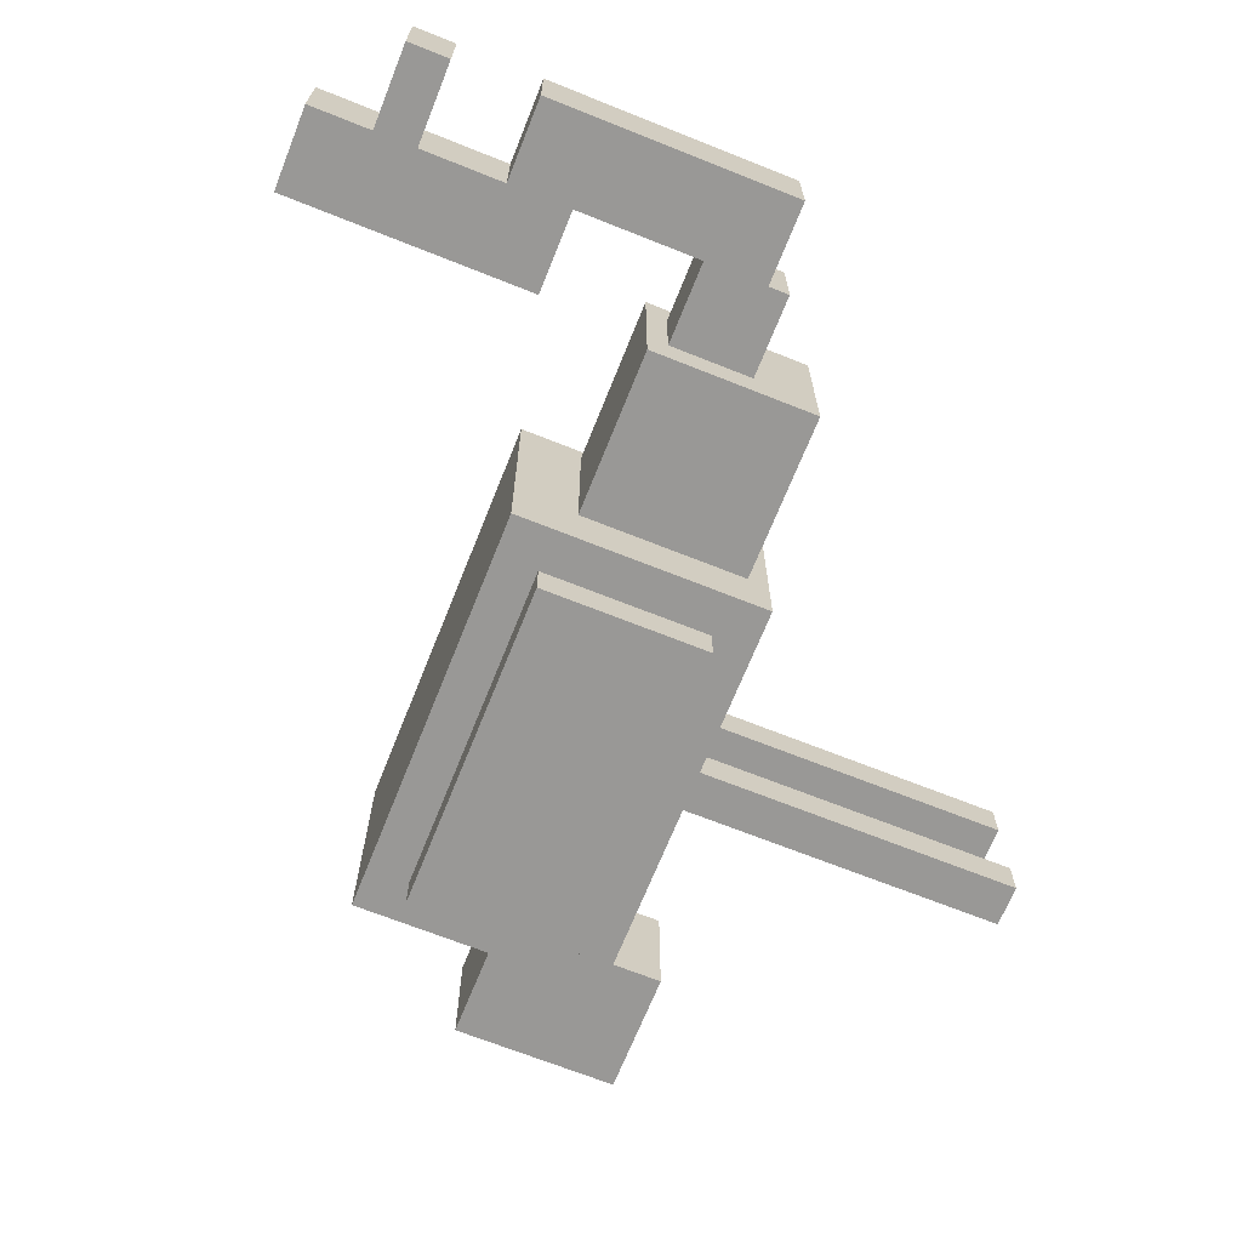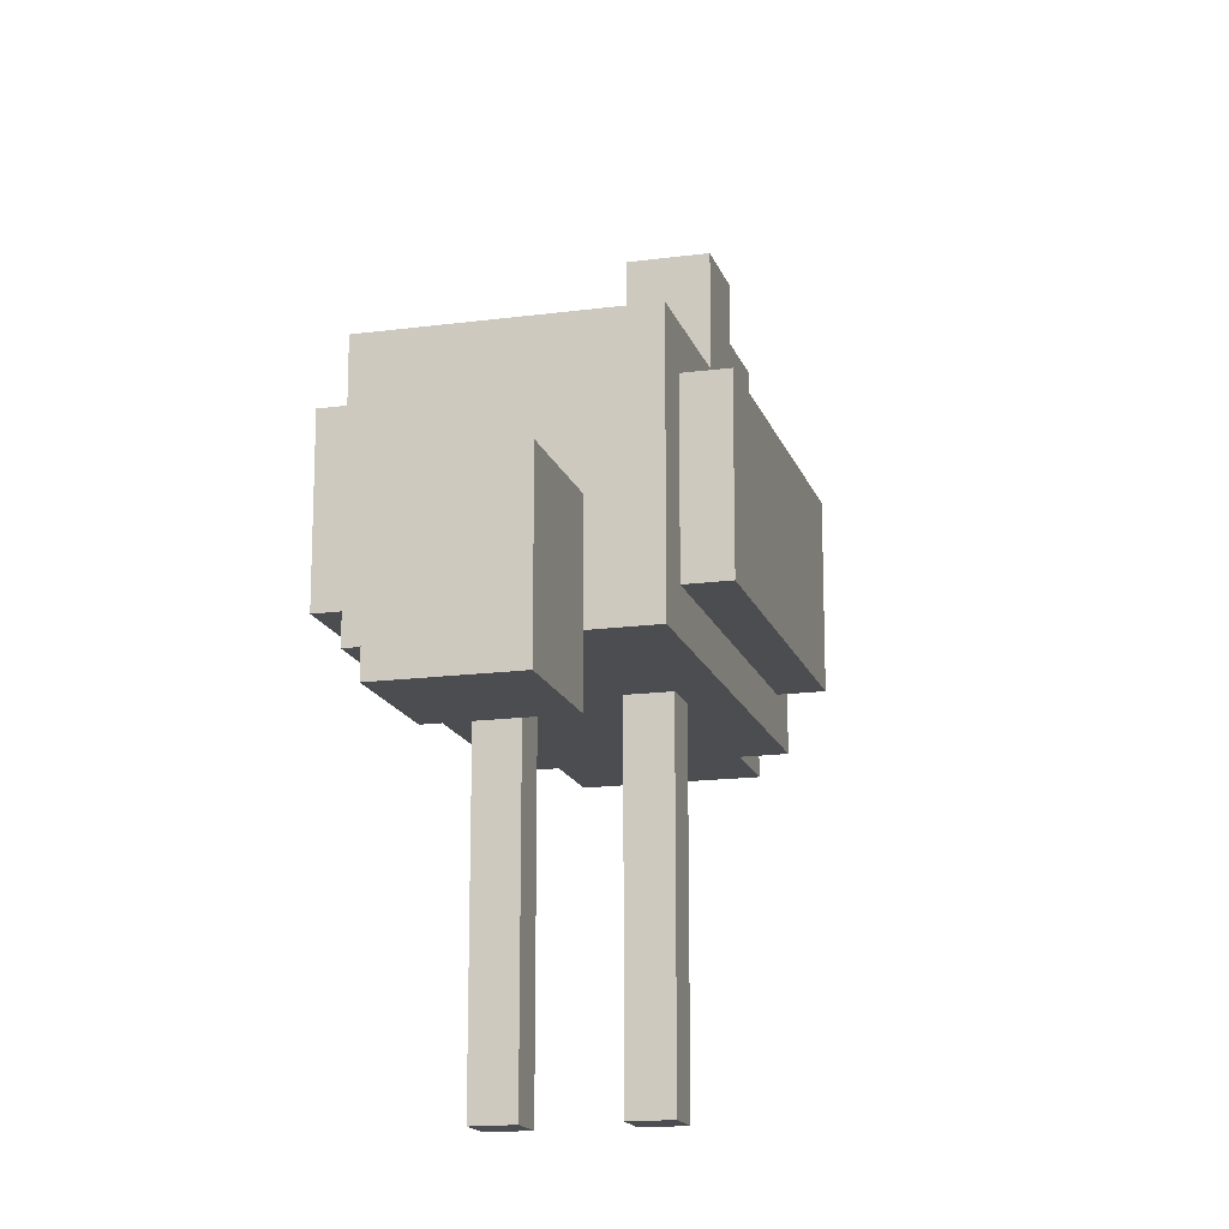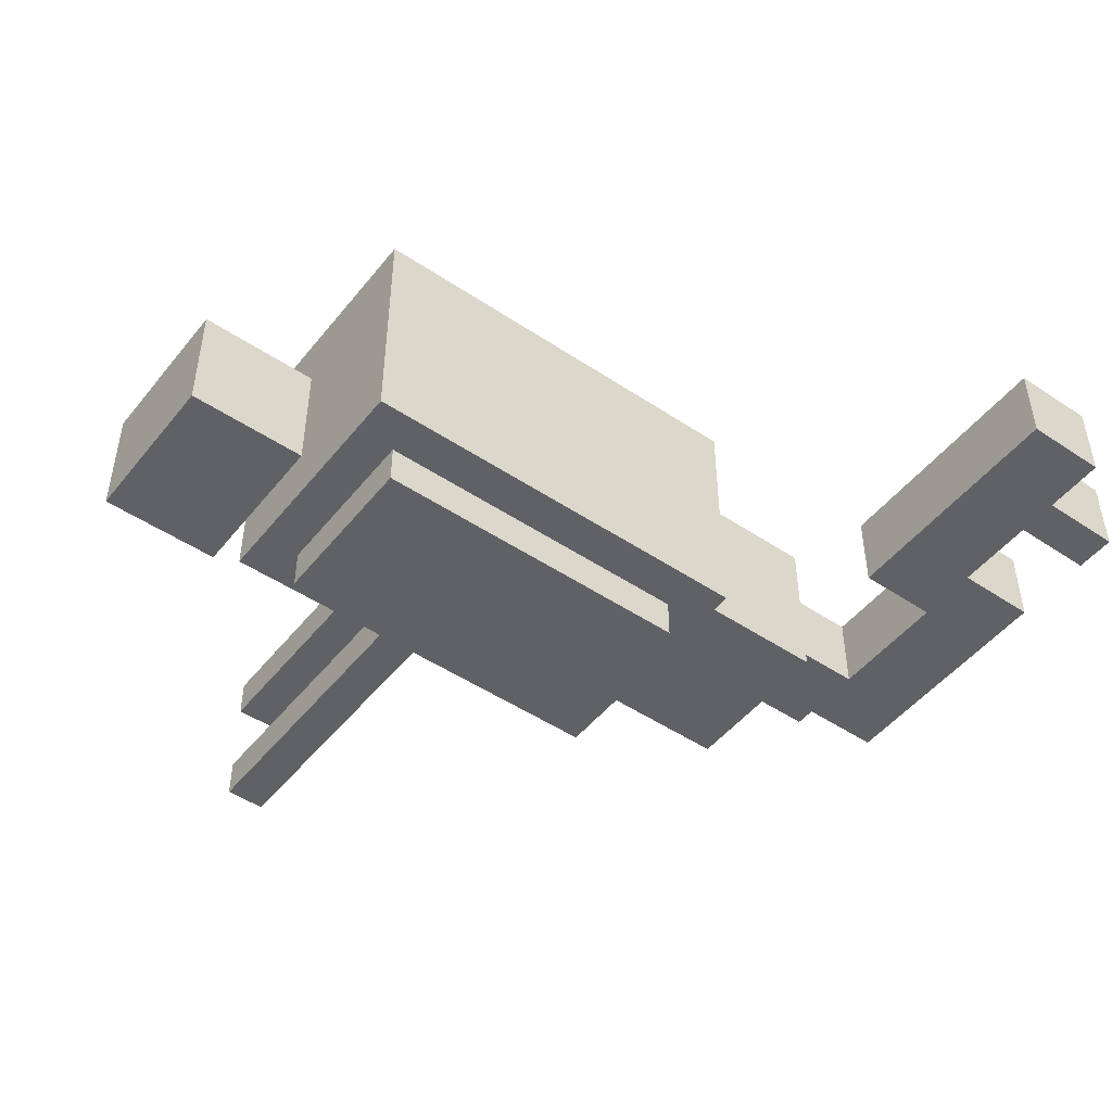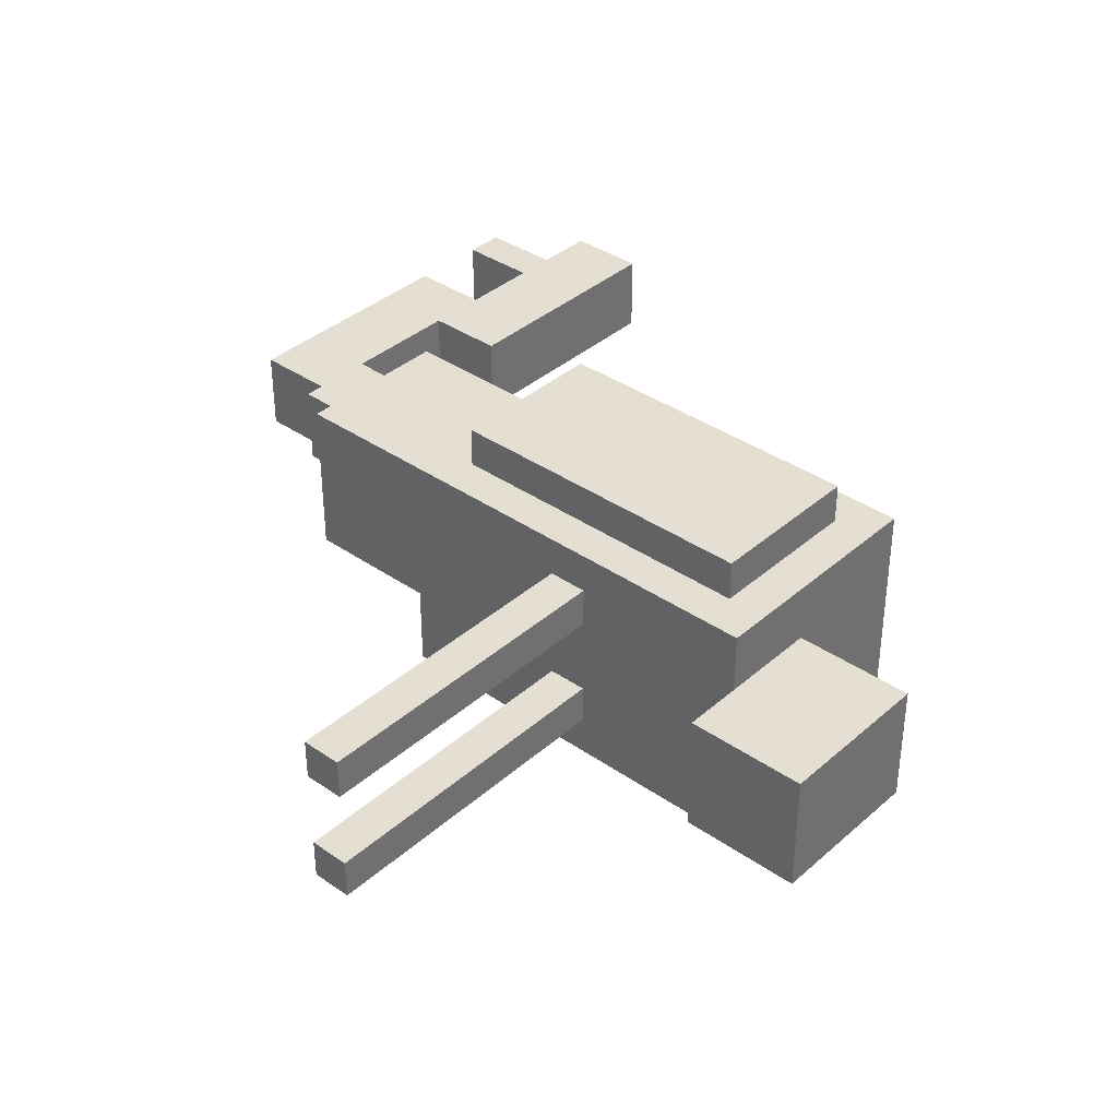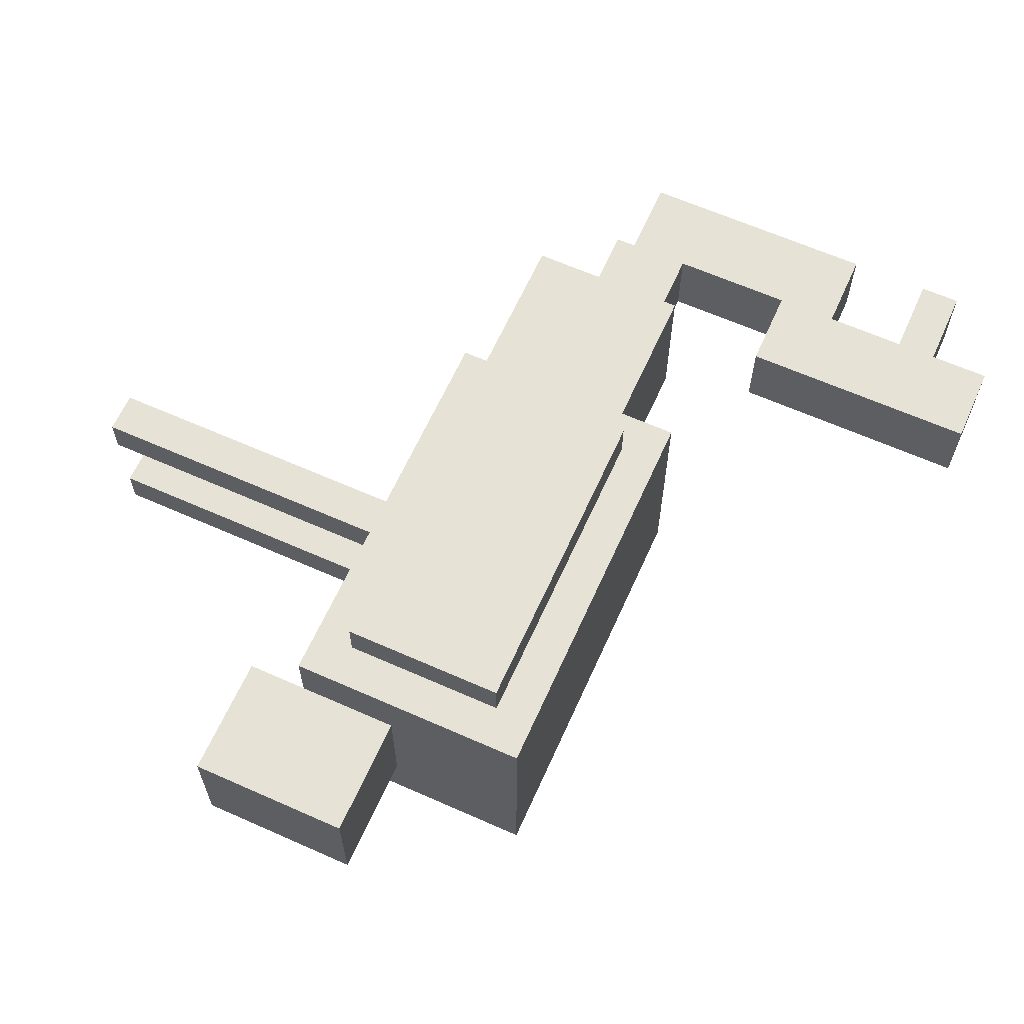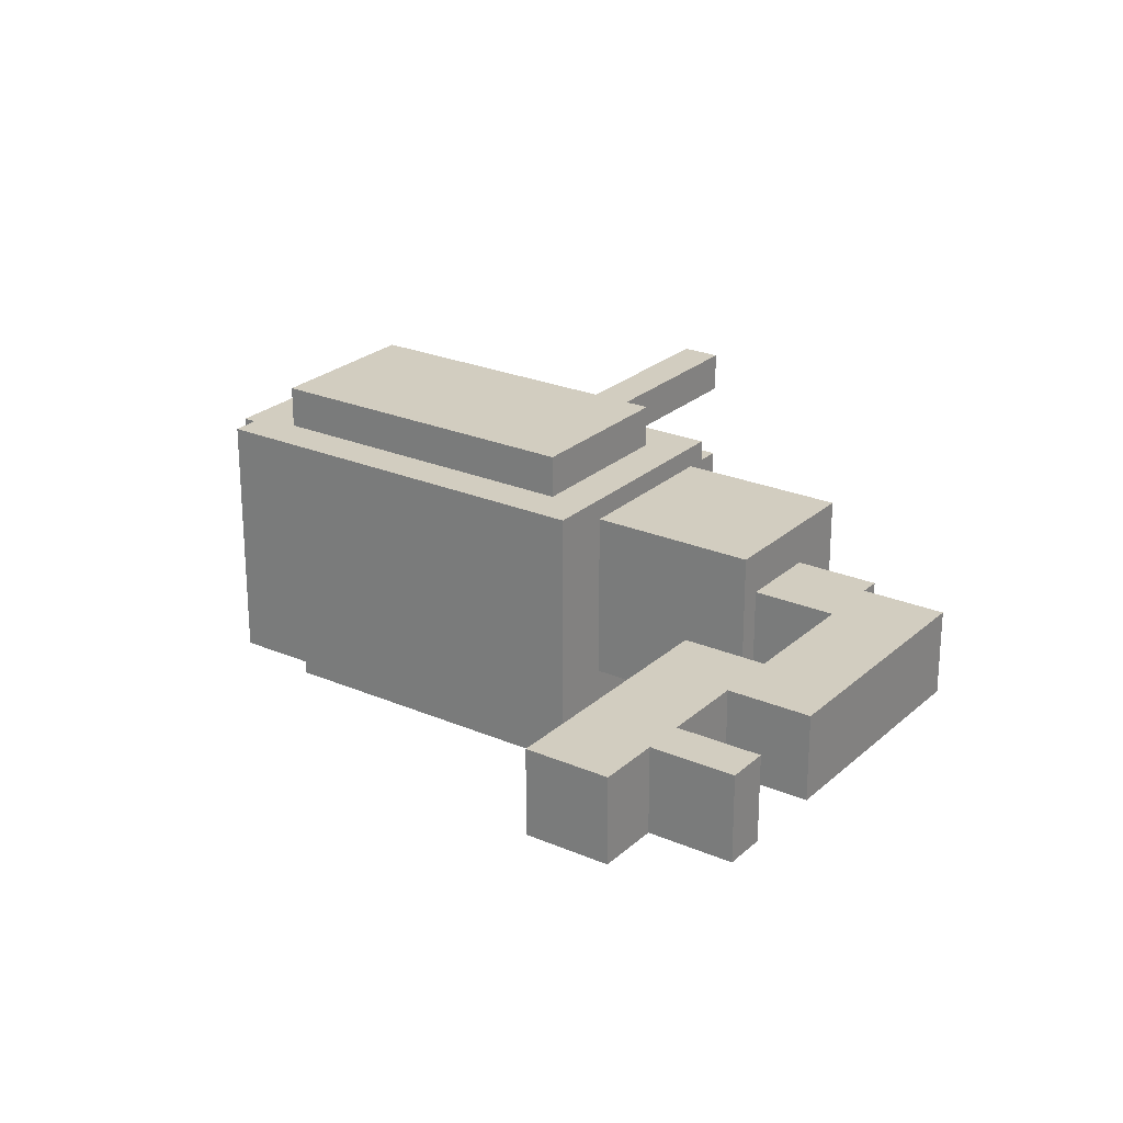
<metadata>
{"format":"obj","ext":"obj","renderer":"f3d","projection":"perspective","resolution":1024,"background":"white","views":[{"elev":-68.6,"azim":-111.8,"up":"+Z"},{"elev":-16.2,"azim":105.4,"up":"+Y"},{"elev":-48.4,"azim":143.2,"up":"+Z"},{"elev":37.2,"azim":41.7,"up":"+Z"},{"elev":63.4,"azim":114.2,"up":"+Z"},{"elev":24.6,"azim":-144.9,"up":"+Z"}]}
</metadata>
<code>
o left_wing_cube
v 0.5 1.625 -0.375
v 0.5 1.625 -0.5
v 0.5 1.125 -0.375
v 0.5 1.125 -0.5
v -0.5 1.625 -0.5
v -0.5 1.625 -0.375
v -0.5 1.125 -0.5
v -0.5 1.125 -0.375
f 4 7 5 2
f 3 4 2 1
f 8 3 1 6
f 7 8 6 5
f 6 1 2 5
f 7 4 3 8
o right_wing_cube
v 0.5 1.625 0.5
v 0.5 1.625 0.375
v 0.5 1.125 0.5
v 0.5 1.125 0.375
v -0.5 1.625 0.375
v -0.5 1.625 0.5
v -0.5 1.125 0.375
v -0.5 1.125 0.5
f 12 15 13 10
f 11 12 10 9
f 16 11 9 14
f 15 16 14 13
f 14 9 10 13
f 15 12 11 16
o little_cou_cube
v -1.125 1.5 0.1875
v -1.125 1.5 -0.0625
v -1.125 1.25 0.1875
v -1.125 1.25 -0.0625
v -1.375 1.5 -0.0625
v -1.375 1.5 0.1875
v -1.375 1.25 -0.0625
v -1.375 1.25 0.1875
f 20 23 21 18
f 19 20 18 17
f 24 19 17 22
f 23 24 22 21
f 22 17 18 21
f 23 20 19 24
o cou_cube
v -1.375 2.062 0.1875
v -1.375 2.062 -0.0625
v -1.375 1.312 0.1875
v -1.375 1.312 -0.0625
v -1.625 2.062 -0.0625
v -1.625 2.062 0.1875
v -1.625 1.312 -0.0625
v -1.625 1.312 0.1875
f 28 31 29 26
f 27 28 26 25
f 32 27 25 30
f 31 32 30 29
f 30 25 26 29
f 31 28 27 32
o head_cube
v -1.125 2.625 0.1875
v -1.125 2.625 -0.0625
v -1.125 1.875 0.1875
v -1.125 1.875 -0.0625
v -1.375 2.625 -0.0625
v -1.375 2.625 0.1875
v -1.375 1.875 -0.0625
v -1.375 1.875 0.1875
f 36 39 37 34
f 35 36 34 33
f 40 35 33 38
f 39 40 38 37
f 38 33 34 37
f 39 36 35 40
o bill_cube
v -1.375 2.438 0.1875
v -1.375 2.438 -0.0625
v -1.375 2.312 0.1875
v -1.375 2.312 -0.0625
v -1.625 2.438 -0.0625
v -1.625 2.438 0.1875
v -1.625 2.312 -0.0625
v -1.625 2.312 0.1875
f 44 47 45 42
f 43 44 42 41
f 48 43 41 46
f 47 48 46 45
f 46 41 42 45
f 47 44 43 48
o body_cube
v 0.625 1.75 0.375
v 0.625 1.75 -0.375
v 0.625 1 0.375
v 0.625 1 -0.375
v -0.625 1.75 -0.375
v -0.625 1.75 0.375
v -0.625 1 -0.375
v -0.625 1 0.375
f 52 55 53 50
f 51 52 50 49
f 56 51 49 54
f 55 56 54 53
f 54 49 50 53
f 55 52 51 56
o queue_cube
v 1 1.312 0.1875
v 1 1.312 -0.1875
v 1 0.8125 0.1875
v 1 0.8125 -0.1875
v 0.625 1.312 -0.1875
v 0.625 1.312 0.1875
v 0.625 0.8125 -0.1875
v 0.625 0.8125 0.1875
f 60 63 61 58
f 59 60 58 57
f 64 59 57 62
f 63 64 62 61
f 62 57 58 61
f 63 60 59 64
o body_head_cube
v -0.625 1.562 0.3125
v -0.625 1.562 -0.1875
v -0.625 1.062 0.3125
v -0.625 1.062 -0.1875
v -1.125 1.562 -0.1875
v -1.125 1.562 0.3125
v -1.125 1.062 -0.1875
v -1.125 1.062 0.3125
f 68 71 69 66
f 67 68 66 65
f 72 67 65 70
f 71 72 70 69
f 70 65 66 69
f 71 68 67 72
o right_leg_cube
v 0.0625 1 0.25
v 0.0625 1 0.125
v 0.0625 0 0.25
v 0.0625 0 0.125
v -0.0625 1 0.125
v -0.0625 1 0.25
v -0.0625 0 0.125
v -0.0625 0 0.25
f 76 79 77 74
f 75 76 74 73
f 80 75 73 78
f 79 80 78 77
f 78 73 74 77
f 79 76 75 80
o left_leg_cube
v -0.0625 1 -0.25
v -0.0625 1 -0.125
v -0.0625 0 -0.25
v -0.0625 0 -0.125
v 0.0625 1 -0.125
v 0.0625 1 -0.25
v 0.0625 0 -0.125
v 0.0625 0 -0.25
f 84 87 85 82
f 83 84 82 81
f 88 83 81 86
f 87 88 86 85
f 86 81 82 85
f 87 84 83 88

</code>
